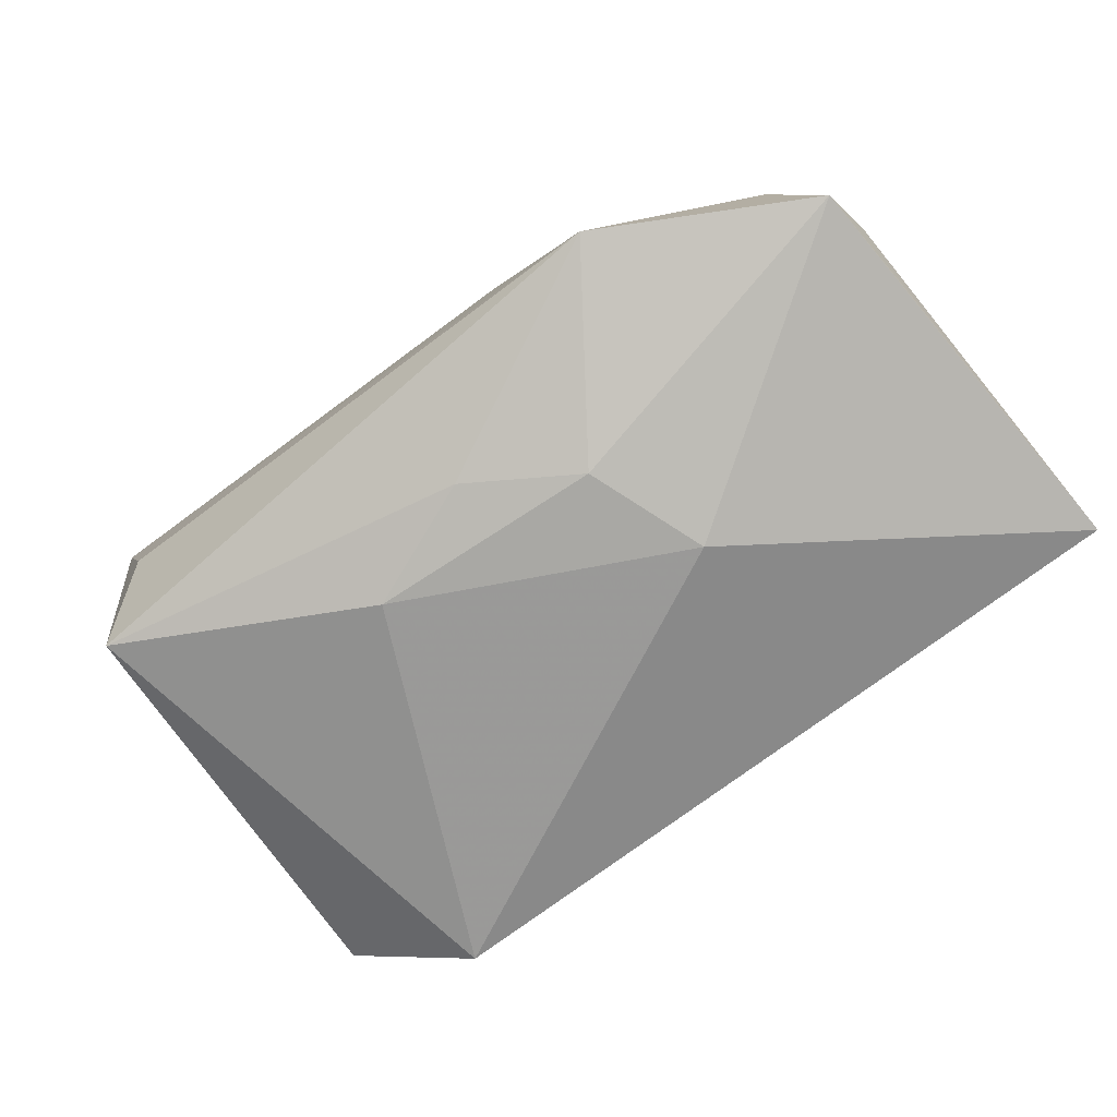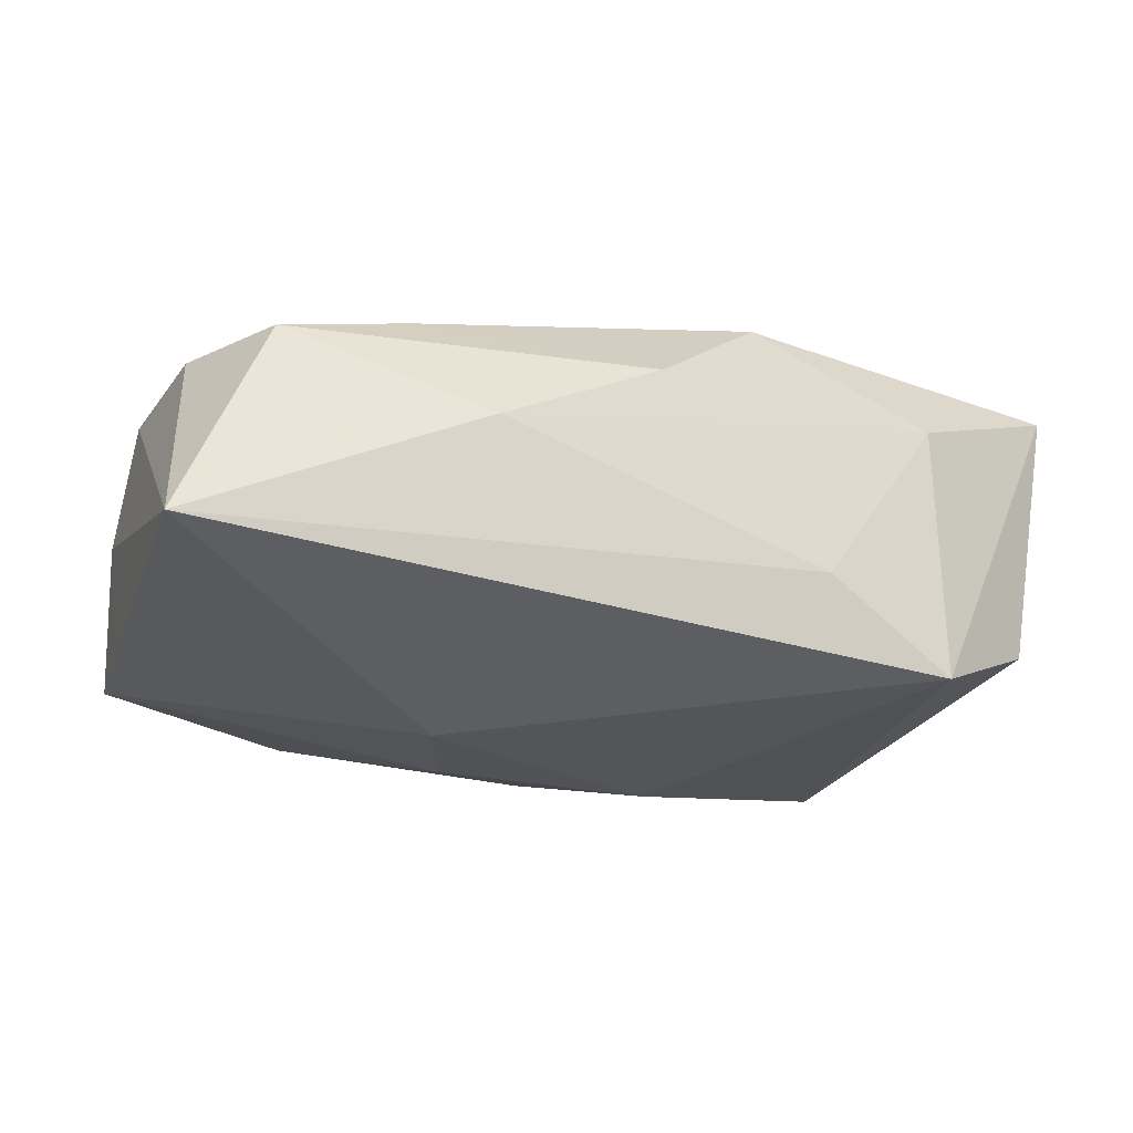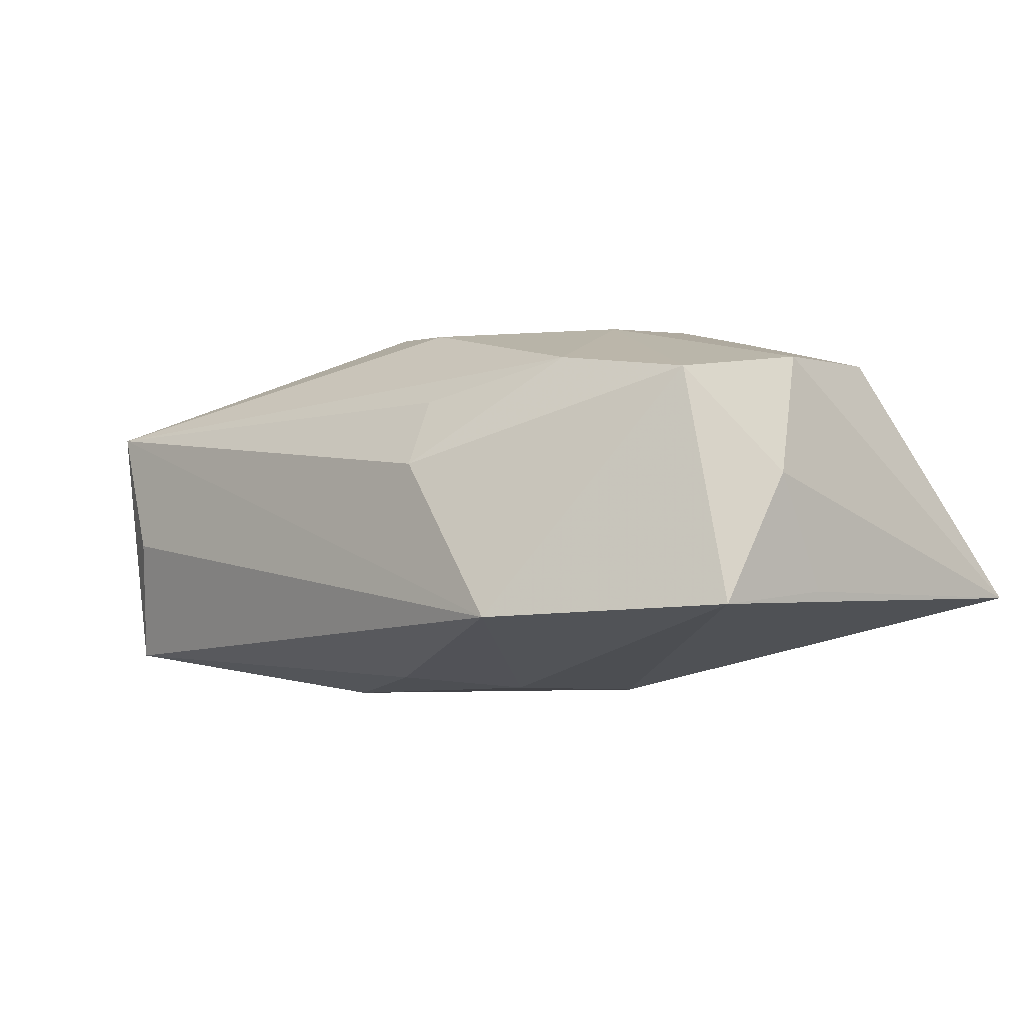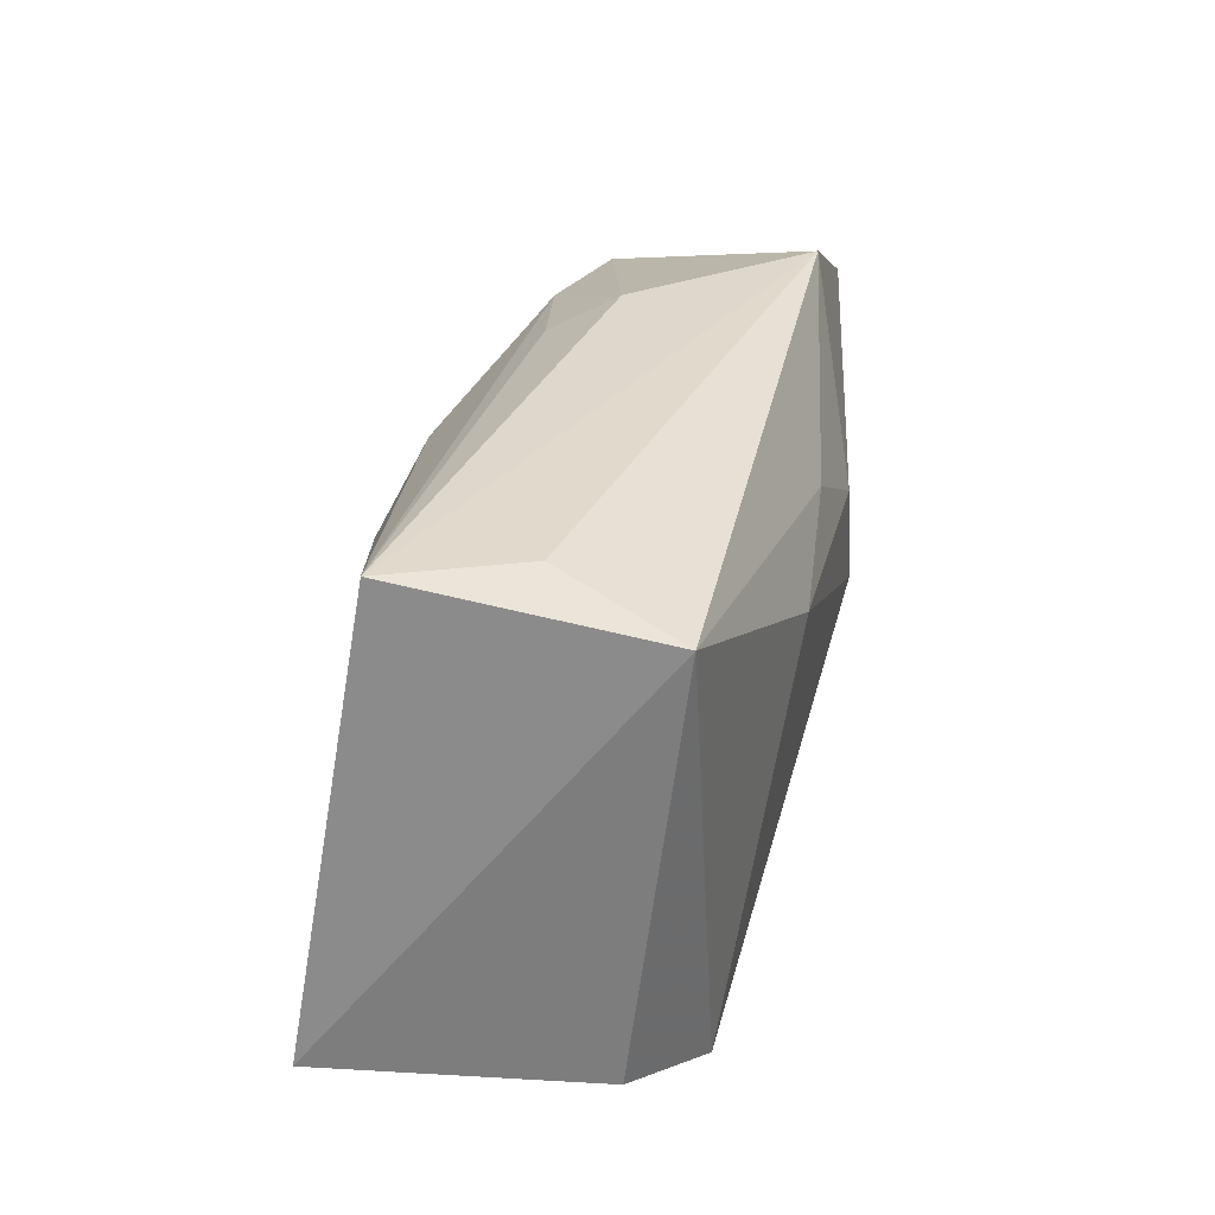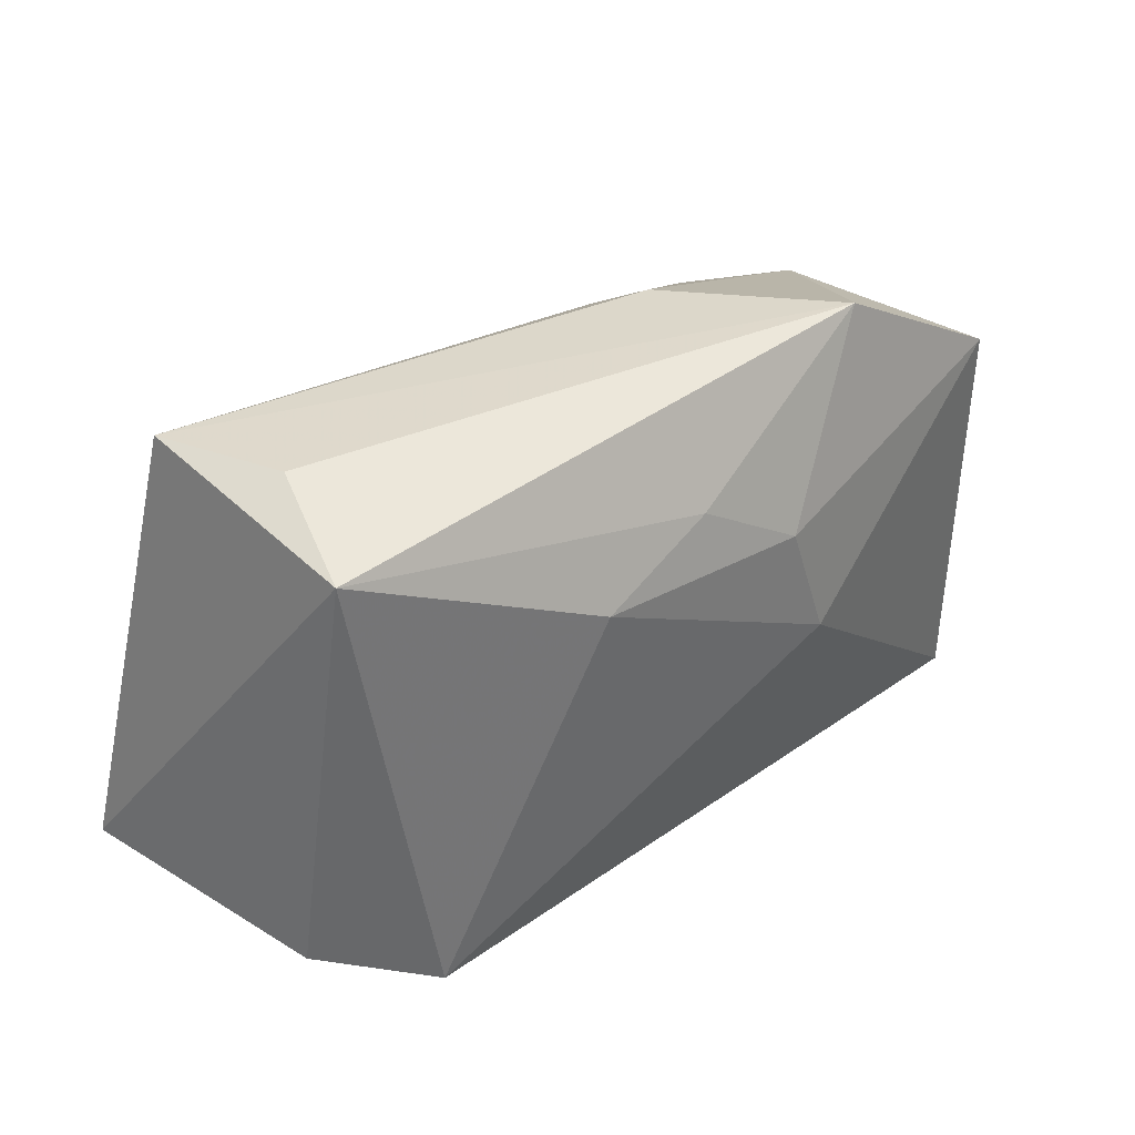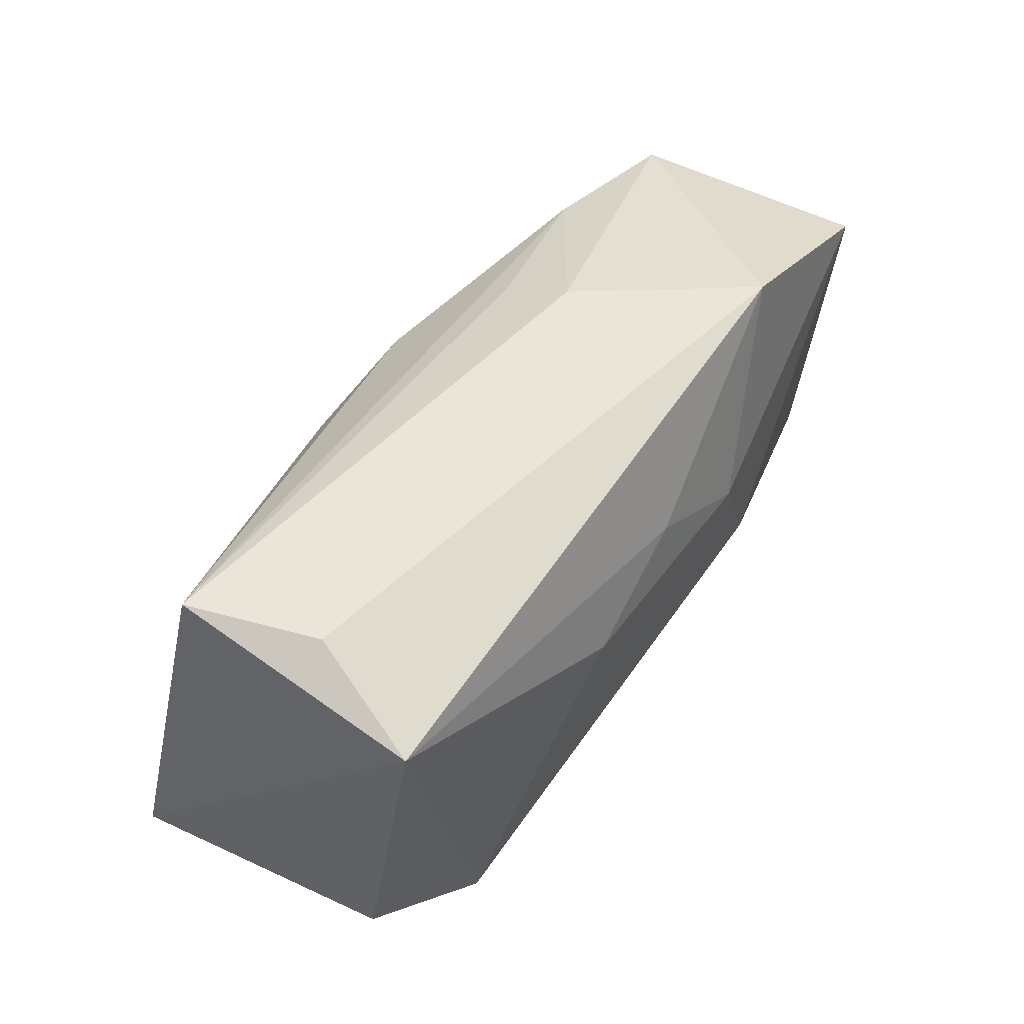
<metadata>
{"format":"obj","ext":"obj","renderer":"f3d","projection":"perspective","resolution":1024,"background":"white","views":[{"elev":-74.9,"azim":-143.1,"up":"+Z"},{"elev":-20.9,"azim":-20.9,"up":"+Z"},{"elev":-7.4,"azim":-135.3,"up":"+Z"},{"elev":33.2,"azim":103.4,"up":"+Y"},{"elev":34.0,"azim":139.0,"up":"+Y"},{"elev":58.7,"azim":125.8,"up":"+Y"}]}
</metadata>
<code>
v 0.03062 0.02465 -0.002272
v -0.03573 0.01575 0.00875
v 0.03682 -0.01652 -0.009302
v -0.02106 0.02541 -0.01254
v 0.04141 -0.01575 0.01492
v -0.0405 0.003458 -0.01016
v -0.01854 0.005196 0.01634
v -0.01385 -0.001912 -0.01779
v -0.04095 0.00886 -0.0002606
v -0.03988 0.005653 0.01042
v -0.01069 0.02456 0.002006
v -0.042 -0.02394 -0.009157
v 0.02632 -0.02194 -0.01404
v -0.009806 0.009148 -0.01779
v 0.02552 -0.0221 0.008856
v 0.01129 0.01055 -0.01779
v -0.01542 -0.02394 0.00322
v -0.03971 0.01512 -0.01188
v 0.03422 0.02144 -0.0135
v 0.006711 0.009257 0.01842
v -0.0005437 -0.02296 0.01016
v -0.03254 -0.01599 0.01195
v -0.02051 -0.01564 0.01442
v -0.03822 -0.00678 0.01156
v -0.003101 0.01353 0.01667
v -0.0247 -0.007934 0.01586
v 0.01447 -0.02331 -0.006385
v 0.03474 0.0242 0.009455
v -7.96e-06 0.01505 -0.0167
v 0.01133 -0.016 0.01926
v -0.009705 0.02112 0.008252
v -0.01593 -0.008626 0.01852
v -0.02333 0.0176 0.01103
f 8 12 18
f 20 5 28
f 28 5 19
f 13 5 15
f 13 12 8
f 20 28 25
f 1 28 19
f 15 21 17
f 23 21 30
f 30 32 23
f 15 5 30
f 30 21 15
f 30 5 20
f 20 32 30
f 22 24 12
f 12 17 22
f 23 32 22
f 22 21 23
f 22 17 21
f 12 24 10
f 19 5 3
f 3 13 19
f 5 13 3
f 8 18 14
f 33 25 28
f 27 13 15
f 15 17 27
f 12 13 27
f 27 17 12
f 26 22 32
f 24 22 26
f 32 10 26
f 26 10 24
f 6 18 12
f 2 18 9
f 9 10 2
f 18 6 9
f 12 10 9
f 9 6 12
f 7 10 32
f 7 32 20
f 20 25 7
f 2 10 7
f 7 33 2
f 25 33 7
f 16 29 19
f 16 14 29
f 19 13 16
f 16 13 8
f 8 14 16
f 28 1 4
f 4 1 19
f 4 18 2
f 19 29 4
f 4 14 18
f 29 14 4
f 28 4 11
f 2 33 11
f 11 4 2
f 31 33 28
f 28 11 31
f 31 11 33

</code>
